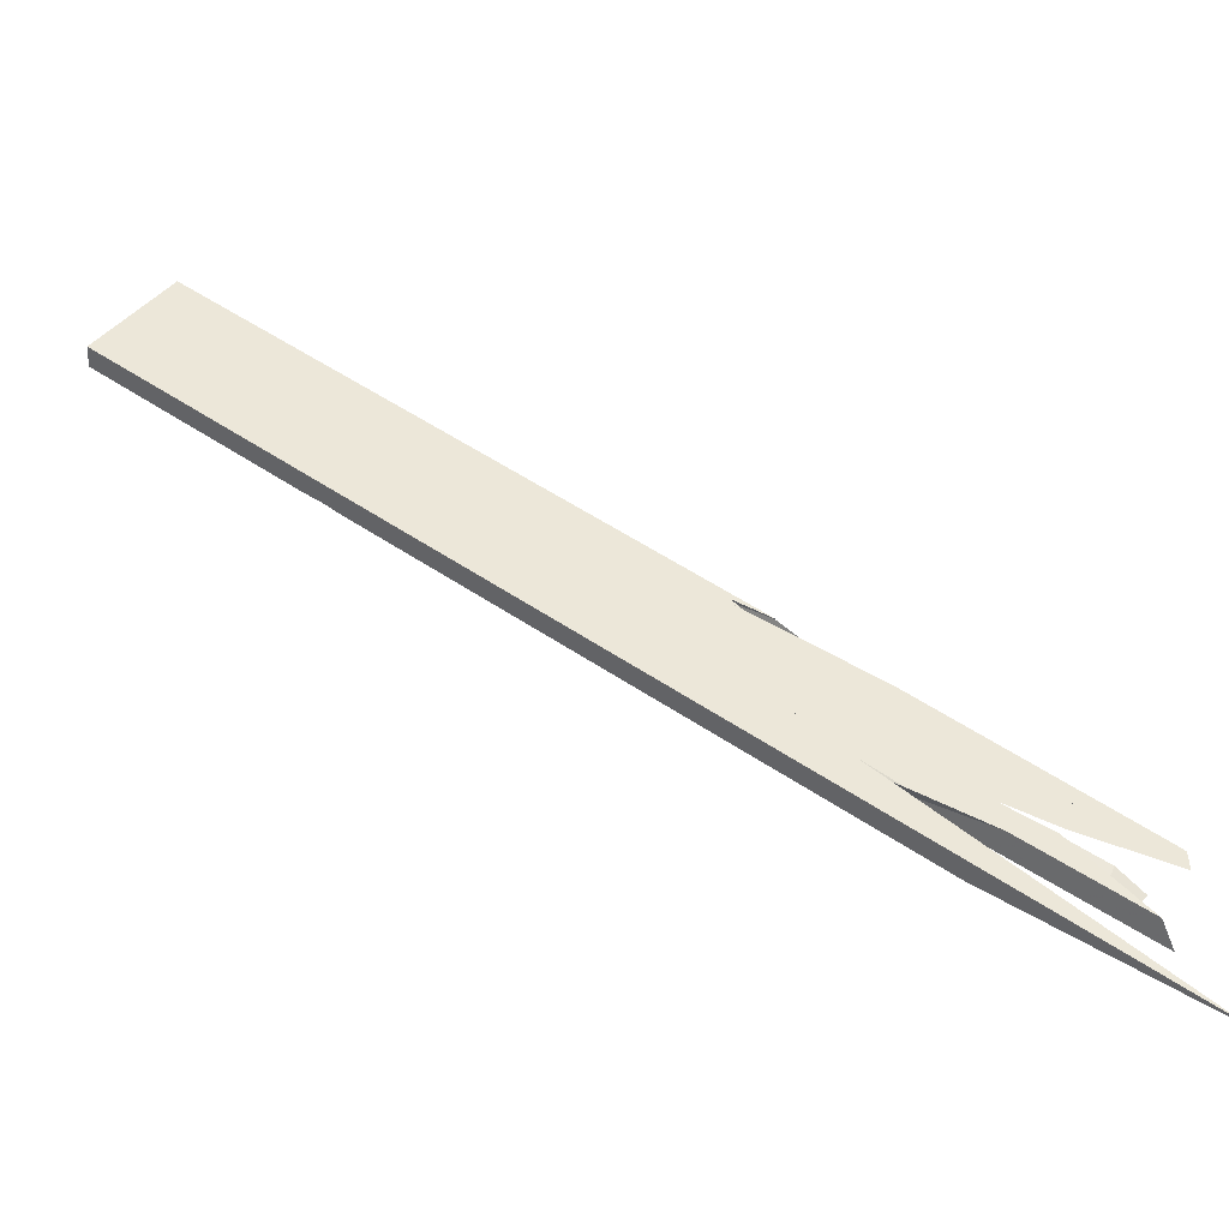
<metadata>
{"format":"obj","ext":"obj","renderer":"f3d","projection":"perspective","resolution":1024,"background":"white","views":[{"elev":35.7,"azim":91.2,"up":"+Y"}]}
</metadata>
<code>
o WoodenBrokenPlanks_982
v 183 72.99 -135.2
v 172.7 76.32 -117.7
v 176.7 75.26 -121.5
v 206.9 65.97 -167.1
v 204.3 66.49 -166.9
v 203.5 66.71 -165.8
v 177.4 74.05 -123.1
v 194.1 67.85 -148.9
v 202.7 65.54 -161.6
v 206.9 65.95 -167.1
v 194.6 68.55 -152.7
v 198.8 66.55 -157.7
v 204 65.16 -165
v 205.3 65.13 -167.3
v 190.4 68.91 -137.1
v 179.6 71.77 -126.8
v 194.1 67.85 -148.9
v 202.7 65.54 -161.6
v 202.1 65.69 -160.3
v 203.2 67.53 -156
v 206.9 65.96 -167.1
v 206.9 65.97 -167.1
v 186.2 72.74 -130.6
v 176.7 75.26 -121.5
v 191.1 71.24 -137.9
v 177.4 74.05 -123.1
v 206.9 65.95 -167.1
v 202.3 67.5 -154.6
v 190.7 68.96 -137.3
v 187.6 72.37 -131.9
v 186.6 72.49 -131.1
v 196.2 69.84 -140.4
v 196.5 70.01 -140.5
v 198.8 69.21 -145.2
v 202.3 67.91 -153.3
v 185.4 72.98 -129.5
v 177.9 75.2 -119.3
v 180.1 74.32 -121.3
v 180.2 74.29 -121.5
v 172.3 76.61 -114.8
v 183 70.6 -125.7
v 186.4 69.5 -130.9
v 172.4 75.88 -115.4
v 178.7 71.73 -125.4
v 174.2 73.2 -118.4
v 187.6 69.1 -133.4
v 204.3 64.6 -167.4
v 202 64.48 -164
v 200.1 64.69 -161.3
v 204.3 64.86 -167.3
v 184.7 69.64 -138.3
v 180.8 71.43 -132.3
v 194.6 68.55 -152.7
v 198.8 66.55 -157.7
v 202.8 65.01 -163.6
v 204.5 64.7 -167.4
v 199 65.08 -158.8
v 202 64.91 -162.7
v 207.8 66.83 -153.8
v 213.8 64.82 -163.1
v 213.8 64.98 -163
v 203.5 68.15 -147.2
v 203.1 67.82 -152.7
v 209.8 63.73 -159.5
v 205 65.02 -152.4
v 207.9 64.23 -157.6
v 202.7 65.93 -148.7
v 188.9 72.73 -124.3
v 203.3 68.24 -146.7
v 187.4 72.87 -122
v 195.1 67.77 -133.7
v 186.7 72.16 -122.6
v 195.1 67.54 -134.1
v 196.3 66.97 -135.6
v 215 61.15 -164.7
v 210 62.51 -159.5
v 210.6 62.34 -160.4
v 196.1 67.04 -135.3
v 195.1 67.77 -133.7
v 187.4 72.87 -122
v 188.9 72.73 -124.3
v 203.3 68.24 -146.7
v 198.1 70.08 -135.8
v 197 70.31 -133.6
v 194.9 70.02 -130.5
v 194.2 71.26 -130.2
v 188.2 72.95 -123
v 187.5 72.96 -122
v 194 67.7 -131.9
v 195.1 67.32 -134.2
v 202.6 65.67 -148.8
v 200.3 65.48 -145.2
v 205.1 64.93 -158.9
v 190.9 68.78 -137.6
v 188.3 68.66 -133.6
v 207.5 62.74 -162.5
v 210.4 62.39 -160.2
v 183.2 71.81 -119.9
v 183.1 70.67 -123.5
v 188.2 69.23 -126.5
v 183.9 70.17 -124.8
v 187.2 68.99 -132
v 187.7 68.82 -133
v 176.9 71.66 -122.7
v 183.3 70.17 -126.2
v 174.7 72.35 -119.3
v 174.1 73.09 -121.2
v 178 71.79 -128.3
v 175.6 71.77 -124.8
v 171.6 73.07 -117.6
v 200.4 64.21 -161.1
v 196.9 65.47 -153.4
v 189.3 67.55 -145.3
v 195.7 66.23 -151.6
v 201.4 63.84 -163.4
v 197.5 70.3 -134.4
v 190.8 71.53 -121.9
v 186.5 73.09 -111.6
v 191.5 72.57 -119.8
v 207.3 67.92 -141.2
v 226.9 61.91 -170.5
v 225.3 61.84 -168.2
v 209.6 64.05 -145.3
v 212.2 63.08 -150.6
v 190.4 71.53 -116.4
v 184.1 74.26 -116.2
v 184.7 74.04 -117.5
v 172.7 76.32 -117.7
v 170 77.2 -113
v 172.3 76.61 -114.8
v 172.4 75.88 -115.4
v 177.4 74.05 -123.1
v 177.1 75.56 -116.5
v 180 74.34 -121.2
v 185.4 72.98 -129.5
v 174.8 76.14 -111.9
v 173.9 76.62 -110.7
v 186.6 72.49 -131.1
v 174.9 76.45 -110.6
v 187.6 72.37 -131.9
v 176.9 72.65 -114.8
v 177 72.63 -114.3
v 177.1 73.75 -110.8
v 176.3 76.62 -105.1
v 180.7 75.27 -111.6
v 186.7 72.16 -122.6
v 171.2 76.72 -116.2
v 168.4 77.61 -111.7
v 170 77.2 -113
v 172.7 76.32 -117.7
v 177.4 74.05 -123.1
v 174.7 73.1 -122
v 171.2 76.04 -116.8
v 172.4 75.88 -115.4
v 169.6 74.55 -114.6
v 168.1 76.5 -112.3
v 173.9 75.77 -121.7
v 166 78.21 -109.8
v 173.7 75.69 -121.4
v 166.9 76.69 -111.4
v 168 75.03 -113.2
v 159.4 77.79 -100.4
v 159.6 77.73 -100.1
v 179.4 71.81 -130.2
v 188.2 72.95 -123
v 176.3 76.62 -104.8
v 176.4 76.5 -104.9
v 178.7 75.88 -108.6
v 194 67.7 -131.9
v 178.8 72.41 -108.4
v 178.1 72.32 -111.5
v 188.2 69.23 -126.5
v 176.3 76.61 -105.1
v 182 71.92 -106.8
v 184.9 71.25 -108.5
v 177.8 73.41 -97.95
v 179.5 73.77 -100.3
v 184.2 72.86 -107.2
v 180.1 73.75 -101.1
v 182.7 73.14 -106.4
v 183.4 73.41 -106.5
v 178 75.2 -103
v 177.1 76.71 -101.7
v 178.1 76.5 -102.3
v 178.7 75.88 -108.5
v 183.5 74.23 -106.1
v 179.6 72.5 -105.4
v 194 67.7 -131.9
v 183.7 74.16 -106.2
v 183.2 74.37 -105.4
v 177.1 72.21 -115.2
v 150.8 79.89 -80.8
v 164.1 76.07 -97.35
v 149 80.29 -79.89
v 155.1 79.52 -84.96
v 150 81.13 -78.41
v 147 82 -76.53
v 153.1 78.68 -90.67
v 152.7 78.75 -90.7
v 168.7 73.87 -114.5
v 170.4 73.43 -115.9
v 177.2 72.22 -114.8
v 183.6 74.46 -106
v 185 74.74 -107.9
v 184.9 74.76 -107.8
v 183.6 75 -105.8
v 183.5 74.54 -105.9
v 194.2 71.26 -130.2
v 182.4 75.47 -104.8
v 182.6 75.42 -105
v 181.8 75.64 -104.1
v 182.3 74.7 -104.1
v 179.8 75.69 -100.3
v 177.9 76.47 -98.48
v 175.4 77.48 -96.17
v 183.6 75.17 -105.8
v 174.6 77.77 -94.35
v 142.1 85.94 -68.75
v 144.1 85.48 -69.78
v 161.5 79.93 -98.56
v 149.7 81.61 -77.47
v 155.1 79.52 -84.96
v 151.3 80.76 -79.21
v 155.1 79.67 -81.57
v 156.8 80.17 -80.77
v 156.4 82.43 -76.51
v 155.2 82.92 -75.49
v 175.4 76.89 -103.8
v 139.9 86.54 -66.39
v 161.5 79.93 -98.56
v 140.4 84 -69.24
v 158.6 82.15 -77.22
v 176.3 76.62 -105.1
v 156.4 82.65 -76.09
v 160.3 80.85 -79.79
v 166.1 76.36 -88.69
v 161 77.53 -86.06
v 158.3 82.36 -75.27
v 155.6 81.13 -67.29
v 156.9 82.65 -73.32
v 170.9 76.23 -87.41
v 159 80.9 -76.38
v 155.7 81.04 -67.33
v 155.5 81.04 -66.96
v 160.3 79.22 -71.69
v 156.9 82.74 -73.65
v 163.3 77.37 -82.55
v 177.8 73.41 -97.95
v 166.9 76.75 -81.69
v 166.2 76.96 -80.71
v 158.6 79.06 -72.28
v 156 80.64 -67.49
v 159.7 79.34 -70.87
v 166.2 76.99 -80.5
v 155.2 80.93 -65.92
v 156.3 78.63 -83.61
v 177.1 72.21 -115.2
v 154.6 79.03 -82.73
v 170.4 73.43 -115.9
v 140.6 82.6 -70.83
v 144.1 81.38 -77.88
v 139.8 82.82 -69.96
v 138.6 84.56 -67.22
v 144.5 82.57 -78.15
v 181.8 75.64 -104.1
v 172.1 78.69 -88.68
v 144.5 85.26 -56
v 143.3 86.62 -57.03
v 137.1 88.07 -48.7
v 160.3 80.85 -79.79
v 135.9 89.77 -34.65
v 132 90.3 -37.38
v 132.3 89.12 -36.94
v 135.6 88.22 -34.53
v 152.6 81.97 -60.3
v 151.4 82.42 -58.28
v 152.1 82.02 -62.49
v 153.5 83.97 -66.15
v 155 81.26 -66.39
v 145.9 86.7 -49.62
v 151.5 82.67 -58.34
v 155 81.26 -66.39
v 152.1 82.02 -62.49
v 155.5 81.04 -66.96
v 144.5 85.26 -56
v 172.1 78.69 -88.68
v 145.9 86.7 -49.62
v 151.5 82.67 -58.34
v 153.7 81.56 -61.81
v 155.6 81.13 -67.29
v 174.6 77.77 -94.35
v 166.2 76.99 -80.5
v 158.6 79.06 -72.28
v 157.9 79.53 -68.12
v 156.9 79.99 -66.7
v 154.7 80.74 -64.28
v 154.9 80.61 -64.19
v 155.8 80.12 -65.65
v 156.7 79.76 -68.08
v 156.6 82.85 -72.97
v 156.9 82.74 -73.65
v 154.7 80.49 -63.47
v 153.3 80.92 -61.36
v 154 80.71 -62.48
v 153.7 81.25 -62.31
v 151.3 82.26 -58.25
v 151.4 82.42 -58.28
v 156.9 79.99 -66.7
v 132.6 86.58 -56.14
v 135.2 84.35 -61.47
v 140.4 84 -69.24
v 138.2 83.36 -66.95
v 134.9 85.81 -60.38
v 207.4 64.37 -142
v 196.3 66.97 -135.6
v 211.7 62.88 -150.6
v 131.5 88.54 -37.8
v 131.3 88.61 -37.51
v 130.3 87.13 -37.87
v 146.1 82.53 -58.35
v 144.5 85.26 -56
v 160.3 80.85 -79.79
v 137.1 88.07 -48.7
v 129.9 89.94 -38.71
v 166.1 76.36 -88.69
v 129.2 87.27 -38.61
v 128.8 89.06 -39.23
v 124.7 91.29 -42.44
v 122.1 91.65 -44.29
v 121.8 90.23 -44.18
v 126.6 90.28 -50.97
v 124.1 89.69 -47.54
v 135.3 87.79 -61.48
v 135.3 87.79 -61.39
v 135.4 87.78 -61.51
v 126.6 90.28 -50.97
v 133.7 88.1 -61.59
v 126.9 88.84 -51.79
v 124.1 89.69 -47.54
v 134.8 87.78 -63.05
v 133.9 89.31 -45.48
v 129.3 89.88 -49.42
v 129.2 89.9 -49.31
v 129.1 90.69 -39.38
v 124.8 91.28 -42.37
v 124.8 91.18 -42.38
v 125.9 88.92 -41.15
v 124.7 90.79 -42.34
v 127.4 88.58 -40.09
v 129.9 89.94 -38.71
v 128.5 90.11 -48.24
v 124 89.35 -42.51
v 123.8 89.41 -42.67
v 136.4 87.5 -62.6
v 126.7 90.65 -45.31
v 121.7 89.88 -44.15
v 133.2 86.21 -61.23
v 131.9 87.24 -59.17
v 124.8 91.28 -42.39
v 145.1 84.6 -78.61
v 134.8 87.74 -63.33
v 130.5 90.5 -38.38
v 135.5 87.88 -34.51
v 151.3 82.26 -58.25
v 155.2 80.93 -65.92
v 131.3 88.62 -37.51
v 132.9 86.99 -36.06
v 154.7 80.74 -64.28
v 153.7 81.25 -62.32
v 156.6 82.85 -72.97
v 131.5 90.37 -37.72
v 132 90.3 -37.38
v 155.6 81.13 -67.29
v 144.5 85.26 -56
v 132.5 86.83 -36.33
v 135.3 86.45 -34.39
v 133.2 86.73 -35.84
v 153.3 80.92 -61.36
v 154 80.71 -62.48
v 127.1 87.57 -40.11
v 126.8 87.61 -40.31
v 154.6 79.03 -82.73
v 123.4 88.06 -42.67
v 135.2 84.35 -61.47
v 123.1 88.11 -42.88
v 136.2 83.82 -66
v 121.5 88.33 -44.03
v 144.1 81.38 -77.88
v 146.1 82.53 -58.35
v 132.5 86.83 -36.33
v 133.2 86.73 -35.84
v 154.7 80.74 -64.28
v 155.2 80.93 -65.92
v 159.7 79.34 -70.87
v 153.7 81.56 -61.81
v 152.6 81.97 -60.3
v 156.3 78.63 -83.61
v 128.8 89.06 -39.23
v 127.4 88.58 -40.09
v 127.1 87.57 -40.11
v 161.5 79.93 -98.56
v 140.4 84 -69.24
f 7 8 9 4
f 9 10 4
f 7 4 3
f 7 3 2
f 9 8 12 13
f 1 12 7 2
f 1 11 12
f 7 12 8
f 14 5 4 10
f 12 11 6 5
f 5 14 13 12
f 10 9 13 14
f 15 16 17 18
f 15 18 19
f 26 24 22 18
f 22 27 18
f 26 18 17
f 16 26 17
f 27 22 21
f 15 19 28 29
f 27 21 20 19
f 20 28 19
f 27 19 18
f 31 30 23
f 30 31 29 32
f 30 32 33
f 34 32 29 28
f 34 28 35
f 20 35 28
f 36 37 38 39
f 31 23 36 39
f 39 38 41 42
f 39 42 29 31
f 24 26 43 40
f 16 44 45 43
f 16 43 26
f 38 37 40 45
f 38 45 41
f 46 44 16 15
f 53 52 54
f 55 56 50 53
f 55 53 54
f 50 56 47
f 54 52 51 57
f 57 58 55 54
f 49 48 58 57
f 48 47 56 55
f 48 55 58
f 59 60 61
f 64 65 66
f 65 67 32 34
f 65 34 63 66
f 60 64 66 63
f 60 63 61
f 68 70 71 69
f 68 33 32 72
f 68 72 70
f 72 73 71 70
f 71 74 75 59
f 75 60 59
f 71 59 69
f 76 65 64 77
f 60 75 77 64
f 79 80 81 82
f 79 82 83 84
f 79 84 85
f 84 83 86
f 80 88 87 81
f 85 88 80 79
f 71 89 74
f 90 89 71 73
f 91 67 65
f 65 66 93 94
f 65 94 91
f 66 65 76 97
f 93 96 95 94
f 96 93 66 97
f 94 29 32 67
f 94 67 91
f 32 29 42 98
f 42 99 98
f 32 98 72
f 72 98 100 90
f 72 90 73
f 15 94 95 103
f 15 103 46
f 29 94 15
f 106 105 41 45
f 42 41 105 102
f 107 108 109 110
f 107 44 114 51
f 114 57 51
f 107 51 108
f 112 111 57 114
f 49 57 111 115
f 114 44 46
f 103 112 114 46
f 116 84 117 118
f 116 118 119
f 122 123 124
f 124 85 84 116
f 124 116 121 122
f 119 118 125 120
f 118 117 85 123
f 85 124 123
f 118 123 125
f 86 126 117 84
f 127 87 88
f 126 127 88 85
f 126 85 117
f 131 130 129
f 128 3 132
f 3 130 131 132
f 128 132 131 129
f 38 37 135 39
f 133 134 136 137
f 23 138 39 135
f 23 140 138
f 134 38 41 141
f 134 141 136
f 141 142 143 139
f 143 144 139
f 141 139 136
f 70 68 145
f 32 29 138 140
f 32 140 33
f 146 32 33 68
f 146 68 70
f 32 146 98 42
f 32 42 29
f 142 99 98 143
f 38 39 138 42
f 138 29 42
f 38 42 41
f 150 151 16 152
f 150 152 153 147
f 150 149 154 151
f 148 156 155
f 154 155 45
f 44 107 152 16
f 45 44 16 151
f 45 151 154
f 147 153 159 157
f 155 156 163
f 159 153 152 164
f 152 107 108 164
f 145 81 80
f 80 81 165 88
f 127 88 165
f 166 144 167
f 167 168 166
f 71 70 145 169
f 145 168 167 169
f 167 170 169
f 71 169 90 73
f 173 143 171 170
f 173 170 167 144
f 98 172 171 143
f 71 73 146 70
f 90 172 98 146
f 90 146 73
f 180 177 179 181
f 177 180 174 176
f 181 178 175 174
f 181 174 180
f 118 181 180 117
f 166 185 167
f 183 182 180 186
f 180 181 186
f 183 186 184
f 187 182 167 170
f 174 188 71 117
f 71 85 117
f 174 117 180
f 167 185 145
f 71 188 170 145
f 71 145 80
f 167 145 170
f 80 88 85 71
f 126 117 85 88
f 126 88 127
f 189 125 118 186
f 192 193 195 196
f 141 195 193 191
f 194 197 45 106
f 45 197 196 195
f 45 195 141 41
f 198 201 155 163
f 198 163 162 199
f 155 201 110 107
f 202 142 141 191
f 101 102 42 99
f 203 186 118 119
f 203 119 204
f 116 84 208
f 84 116 119 118
f 84 118 117
f 117 126 208 84
f 206 210 211 214
f 206 214 213
f 212 213 214
f 186 190 212 214
f 186 214 215 184
f 214 211 217
f 214 217 215
f 189 203 186
f 118 186 203 204
f 118 204 119
f 133 134 38 37
f 134 136 141 41
f 134 41 38
f 38 41 45 40
f 45 43 40
f 38 40 37
f 220 40 43
f 43 45 197 218
f 43 218 220
f 197 196 221 219
f 197 219 218
f 222 196 197 45
f 222 45 41 141
f 136 137 139
f 223 224 225 226
f 226 227 219 223
f 223 219 221
f 228 227 226
f 143 142 141 136
f 143 136 139 173
f 223 221 196
f 148 149 154 155
f 149 230 154
f 154 230 218 197
f 154 197 45
f 229 148 156 163
f 229 163 231
f 233 166 167
f 235 232 234 226
f 228 226 234
f 233 167 170 143
f 170 171 143
f 233 143 173
f 225 237 236 235
f 225 235 226
f 239 214 215 238
f 239 238 240
f 184 186 181 182
f 181 180 182
f 184 182 183
f 240 242 243 239
f 179 181 186 190
f 214 212 190 184
f 190 186 184
f 214 184 215
f 244 245 213 214
f 244 214 239
f 243 244 239
f 166 183 182 167
f 240 238 246
f 242 240 246 232
f 242 232 235
f 235 236 247 242
f 180 174 187 182
f 177 248 174 180
f 251 250 252
f 252 243 242 247
f 252 247 251
f 250 254 253 255
f 250 255 252
f 253 245 244 255
f 244 243 252 255
f 225 224 256 237
f 202 257 141 142
f 141 257 193 222
f 224 223 258 256
f 258 223 196 192
f 222 193 192 196
f 198 163 155 259
f 197 231 260 194
f 259 155 45 106
f 262 263 264 261
f 162 264 263 231
f 162 231 163
f 210 216 206
f 265 210 206 213
f 265 213 214
f 217 265 214
f 213 266 217 214
f 267 240 246 268
f 267 268 269
f 240 267 242
f 232 270 226 234
f 242 270 232 246
f 242 246 240
f 270 242 267 269
f 270 269 226
f 226 269 268 234
f 255 275 276 273
f 255 273 277
f 278 239 279 277
f 278 277 273 272
f 255 277 279 244
f 244 279 239
f 275 255 244 278
f 244 239 278
f 278 280 281 275
f 275 281 276
f 282 283 255 284
f 255 283 252
f 252 283 282 243
f 252 243 284 255
f 240 285 282 239
f 242 285 240
f 282 285 242 243
f 239 282 284
f 243 239 284
f 244 290 214 213
f 244 213 245
f 289 275 255 253
f 290 278 291 214
f 287 278 290 288
f 290 244 255 288
f 255 275 288
f 291 286 213 214
f 253 292 250 252
f 253 252 255
f 252 250 293
f 295 253 255 296
f 295 296 297
f 295 297 298 294
f 299 296 255 252
f 299 252 293
f 298 297 296 299
f 301 238 240
f 300 301 240
f 275 305 306 307
f 302 304 297 308
f 289 308 297 305
f 289 305 275
f 304 303 306 305
f 304 305 297
f 275 307 288
f 196 309 310 192
f 311 260 312 313
f 310 309 313 312
f 194 197 196 192
f 260 311 197 194
f 309 196 197 311
f 309 311 313
f 180 174 175 178
f 180 178 181
f 174 180 117 79
f 117 85 79
f 174 79 188
f 118 181 178 125
f 315 188 79
f 316 124 123 314
f 85 124 316 315
f 85 315 79
f 124 85 117 125
f 117 118 125
f 124 125 123
f 317 318 319 320
f 321 242 322 226
f 321 226 323
f 317 321 323 324
f 317 324 318
f 321 317 320 247
f 321 247 242
f 322 242 247 325
f 322 325 237 225
f 322 225 226
f 225 327 324 323
f 225 323 226
f 225 237 326 327
f 333 334 332 331
f 332 334 335 328
f 332 328 330
f 333 336 339 334
f 268 323 226 234
f 197 218 219 221
f 197 221 196
f 231 229 218 197
f 196 309 313 231
f 196 231 197
f 223 221 219 226
f 226 219 227
f 327 225 226 323
f 327 323 350
f 349 224 225 327
f 339 330 328 335
f 339 335 334
f 229 231 263 354
f 263 264 360 354
f 276 275 365 273
f 365 283 273
f 276 273 274
f 368 365 275 369
f 275 276 364 369
f 282 373 278 273
f 278 372 273
f 282 273 283
f 282 374 240 373
f 283 317 374 282
f 373 240 370 278
f 374 323 268 246
f 374 246 240
f 318 350 323 374
f 318 374 317
f 240 246 370
f 366 317 320 319
f 251 320 317 283
f 251 283 252
f 252 283 365
f 299 251 252 365
f 299 365 368
f 375 299 368 367
f 297 379 377 367
f 297 367 368
f 297 368 369
f 378 379 297 369
f 378 369 364
f 224 256 382 223
f 380 256 224 349
f 382 192 196 223
f 384 309 196 192
f 313 309 384 312
f 231 313 312 260
f 231 260 262 263
f 264 263 262 388
f 251 252 277 317
f 251 317 389
f 242 247 389 317
f 242 317 321
f 321 317 277 282
f 282 277 252 243
f 242 321 282 243
f 252 251 247 242
f 252 242 243
f 239 240 238 215
f 239 215 214
f 278 239 214 217
f 300 238 240
f 239 278 300 240
f 392 367 391 304
f 392 304 297
f 390 367 392 299
f 392 297 298 299
f 298 297 304
f 295 297 368 393
f 295 393 394
f 395 394 393 396
f 368 305 396 393
f 395 396 305 297
f 395 297 295
f 297 305 368
f 225 237 397 224
f 398 225 224 399
f 326 237 225 398
f 224 397 400 399
f 130 401 131
f 131 401 129
f 171 100 98 143
f 100 101 99 98
f 142 202 171 143
f 202 142 99 101
f 160 158 148 156
f 163 162 160 156
f 402 163 156 148
f 402 148 229
f 263 402 229 354
f 264 162 163 402
f 264 402 263
f 227 226 234
f 201 106 45 155
f 107 44 104 110
f 45 106 104 44
f 107 155 45 44
f 1 2 3 4
f 1 4 5 6
f 1 6 11
f 20 21 22 23
f 22 24 23
f 20 23 25
f 30 25 23
f 25 30 33 34
f 25 34 35 20
f 37 36 23 24
f 37 24 40
f 47 48 49 50
f 49 51 52 50
f 52 53 50
f 34 33 62 59
f 34 59 61 63
f 33 68 69 62
f 59 62 69
f 77 75 74 78
f 77 78 76
f 83 82 81 87
f 83 87 86
f 74 89 90 78
f 78 90 92 76
f 76 92 95 96
f 76 96 97
f 95 92 90 100
f 95 100 101 102
f 103 95 102
f 104 103 102 105
f 104 105 106
f 111 112 104 109
f 104 110 109
f 111 109 113
f 109 108 51 113
f 111 113 115
f 49 115 113 51
f 103 104 112
f 116 119 120 121
f 122 121 120 125
f 122 125 123
f 87 127 126 86
f 128 129 130 3
f 135 37 133
f 139 140 23 135
f 139 135 133 137
f 140 139 144 145
f 140 145 68 33
f 147 148 149 150
f 157 158 148 147
f 157 159 160 158
f 160 161 162
f 108 161 160 159
f 108 159 164
f 165 81 145 127
f 168 144 166
f 169 170 171 172
f 169 172 90
f 168 145 173 144
f 174 175 176
f 177 176 175 178
f 177 178 179
f 184 126 185 166
f 184 166 183
f 174 187 170 188
f 145 185 126 127
f 178 125 189
f 189 190 179 178
f 106 105 191 192
f 191 193 192
f 106 192 194
f 198 199 200 201
f 199 162 161 200
f 109 200 161 108
f 201 200 109 110
f 101 202 191 105
f 101 105 102
f 203 204 205 206
f 203 206 207
f 119 116 208 209
f 126 184 209 208
f 209 210 205 119
f 119 205 204
f 210 209 211
f 212 207 206 213
f 184 215 211 209
f 207 212 190 203
f 210 216 205
f 205 216 206
f 189 203 190
f 217 211 215
f 204 120 119
f 189 125 120 204
f 189 204 203
f 218 219 137 220
f 137 133 37 220
f 37 40 220
f 139 137 219 227
f 139 227 228 173
f 229 218 230 149
f 229 149 148
f 232 166 233 228
f 232 228 234
f 233 173 228
f 236 237 171 170
f 215 184 183 238
f 179 190 212 241
f 179 241 177
f 241 212 213 245
f 232 246 238 183
f 232 183 166
f 187 247 236 170
f 187 174 248 247
f 248 249 250 247
f 250 251 247
f 241 249 248 177
f 241 245 253 254
f 241 254 249
f 249 254 250
f 237 256 202 171
f 257 202 256 258
f 257 258 193
f 192 193 258
f 198 259 106 194
f 198 194 260
f 261 199 198 260
f 261 260 262
f 264 162 199 261
f 216 210 265 217
f 216 217 266
f 216 266 213 206
f 234 268 246 232
f 271 272 273 274
f 280 271 274 276
f 280 276 281
f 272 271 280 278
f 253 245 213 286
f 286 287 288 253
f 253 288 289
f 286 291 278 287
f 294 292 253 295
f 294 298 299 293
f 293 250 292 294
f 300 238 301
f 302 303 304
f 307 306 303 302
f 307 302 308 289
f 288 307 289
f 310 312 260 194
f 310 194 192
f 175 314 123 125
f 175 125 178
f 314 175 174 188
f 314 188 315 316
f 325 247 320 326
f 320 319 326
f 325 326 237
f 324 327 326 319
f 324 319 318
f 328 329 330
f 331 332 330 329
f 328 335 333 331
f 328 331 329
f 336 337 338 339
f 337 336 333 340
f 268 234 227 341
f 218 229 342 343
f 218 343 219
f 344 345 346 347
f 346 348 347
f 347 349 327 344
f 344 327 350
f 343 351 345 341
f 345 344 341
f 341 227 219 343
f 347 348 352
f 351 343 342
f 353 352 348 346
f 342 354 335 328
f 342 328 345 355
f 328 330 356 353
f 328 353 346 345
f 330 339 338 357
f 338 358 357
f 330 357 356
f 345 359 355
f 351 359 345
f 354 342 229
f 340 333 335 360
f 335 354 360
f 340 360 361
f 264 357 358 361
f 264 361 360
f 337 361 358 338
f 361 337 340
f 362 344 350
f 362 268 341 344
f 363 364 276 274
f 366 318 367 274
f 367 363 274
f 366 274 273
f 278 370 371 372
f 366 273 372 371
f 318 366 371 362
f 318 362 350
f 371 370 246 268
f 371 268 362
f 366 319 375
f 375 367 366
f 299 375 319 320
f 299 320 251
f 376 363 367 377
f 376 378 364 363
f 378 376 377 379
f 380 381 382 256
f 349 347 381 380
f 192 382 381 383
f 192 383 384
f 347 352 383 381
f 385 312 384 383
f 383 352 353 385
f 386 262 312 385
f 386 385 387
f 357 386 387 356
f 385 353 356 387
f 260 312 262
f 264 388 386 357
f 386 388 262
f 251 389 247
f 278 217 215 238
f 278 238 300
f 390 391 367
f 298 304 391 390
f 298 390 299
f 295 394 395
f 326 400 397 237
f 398 399 400 326
f 401 130 129
f 101 100 171 202
f 158 160 162 264
f 158 264 360
f 229 148 158 360
f 229 360 354
f 228 227 234
f 106 201 110 104

</code>
